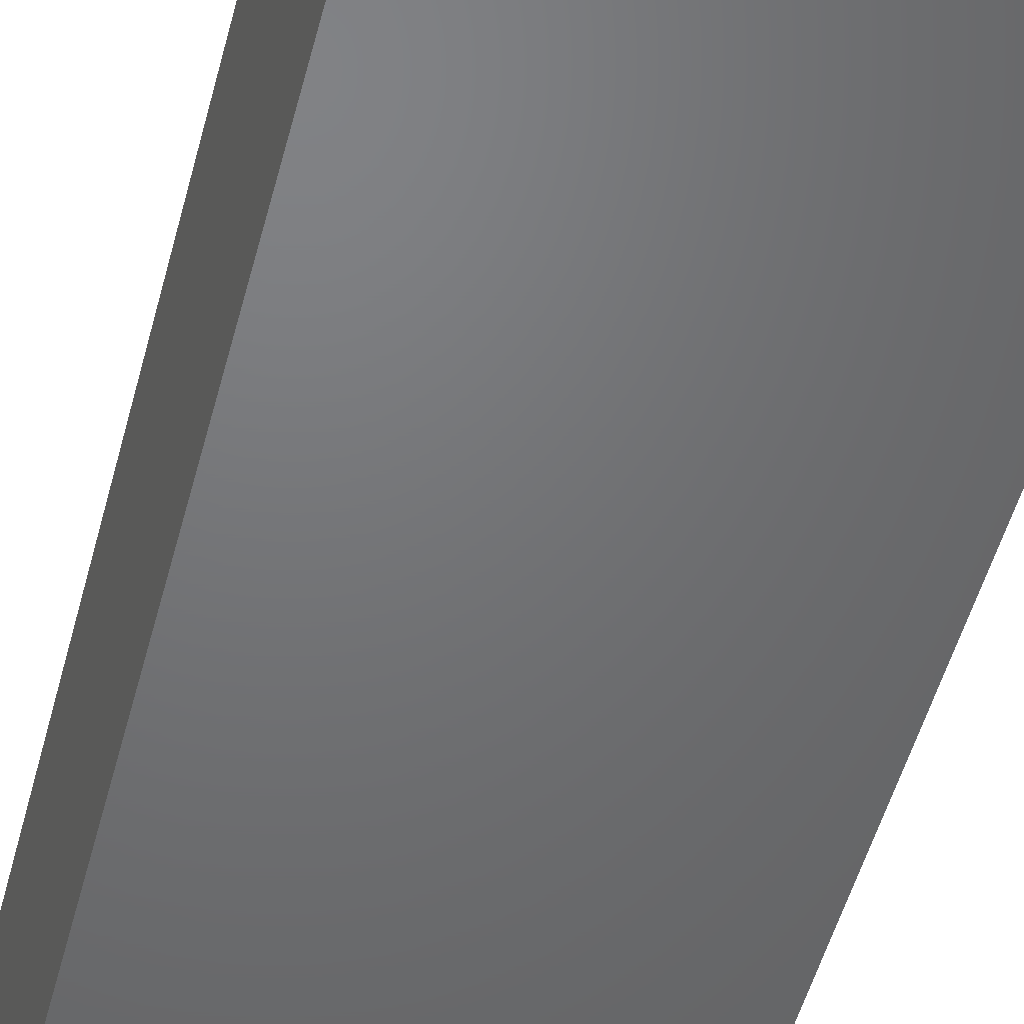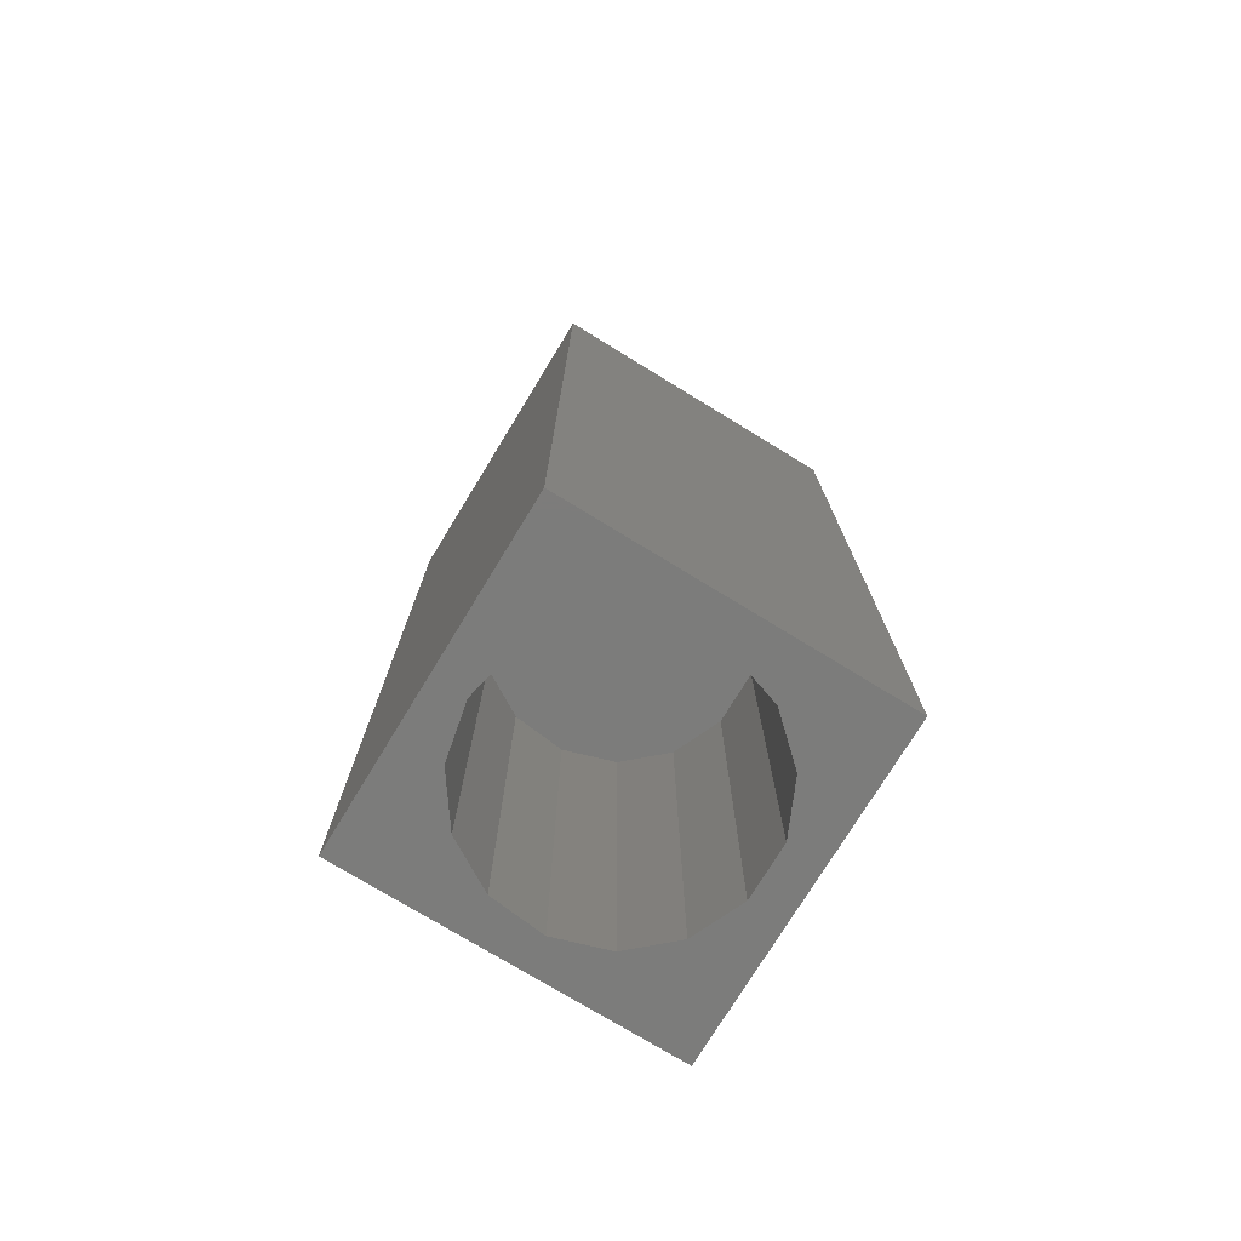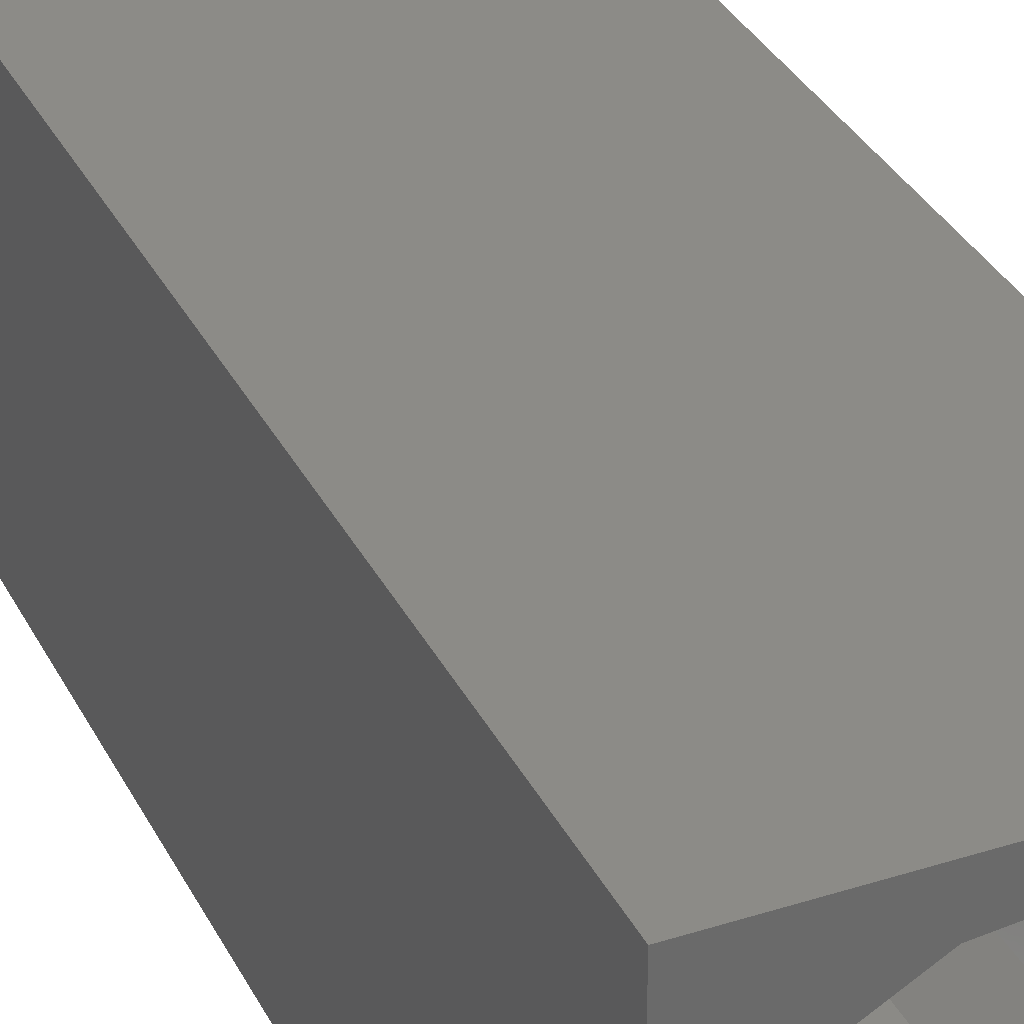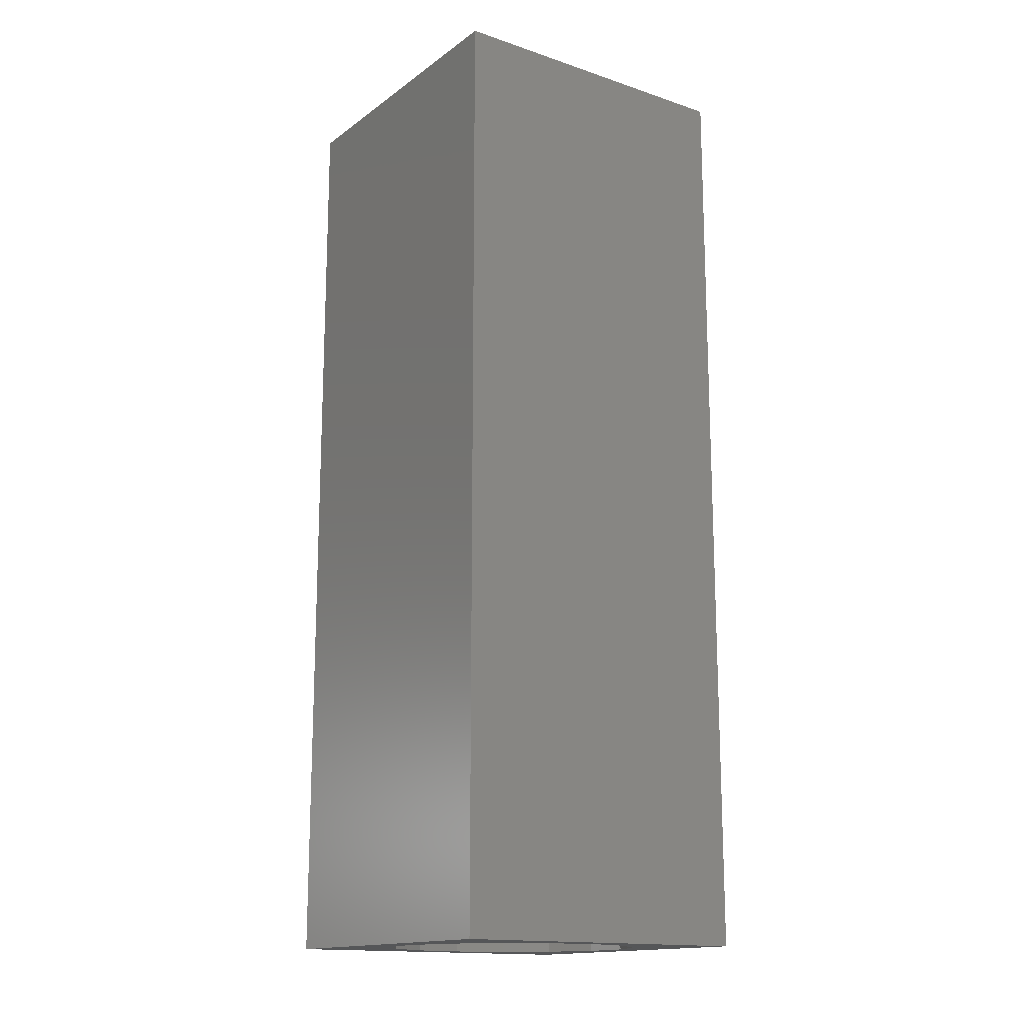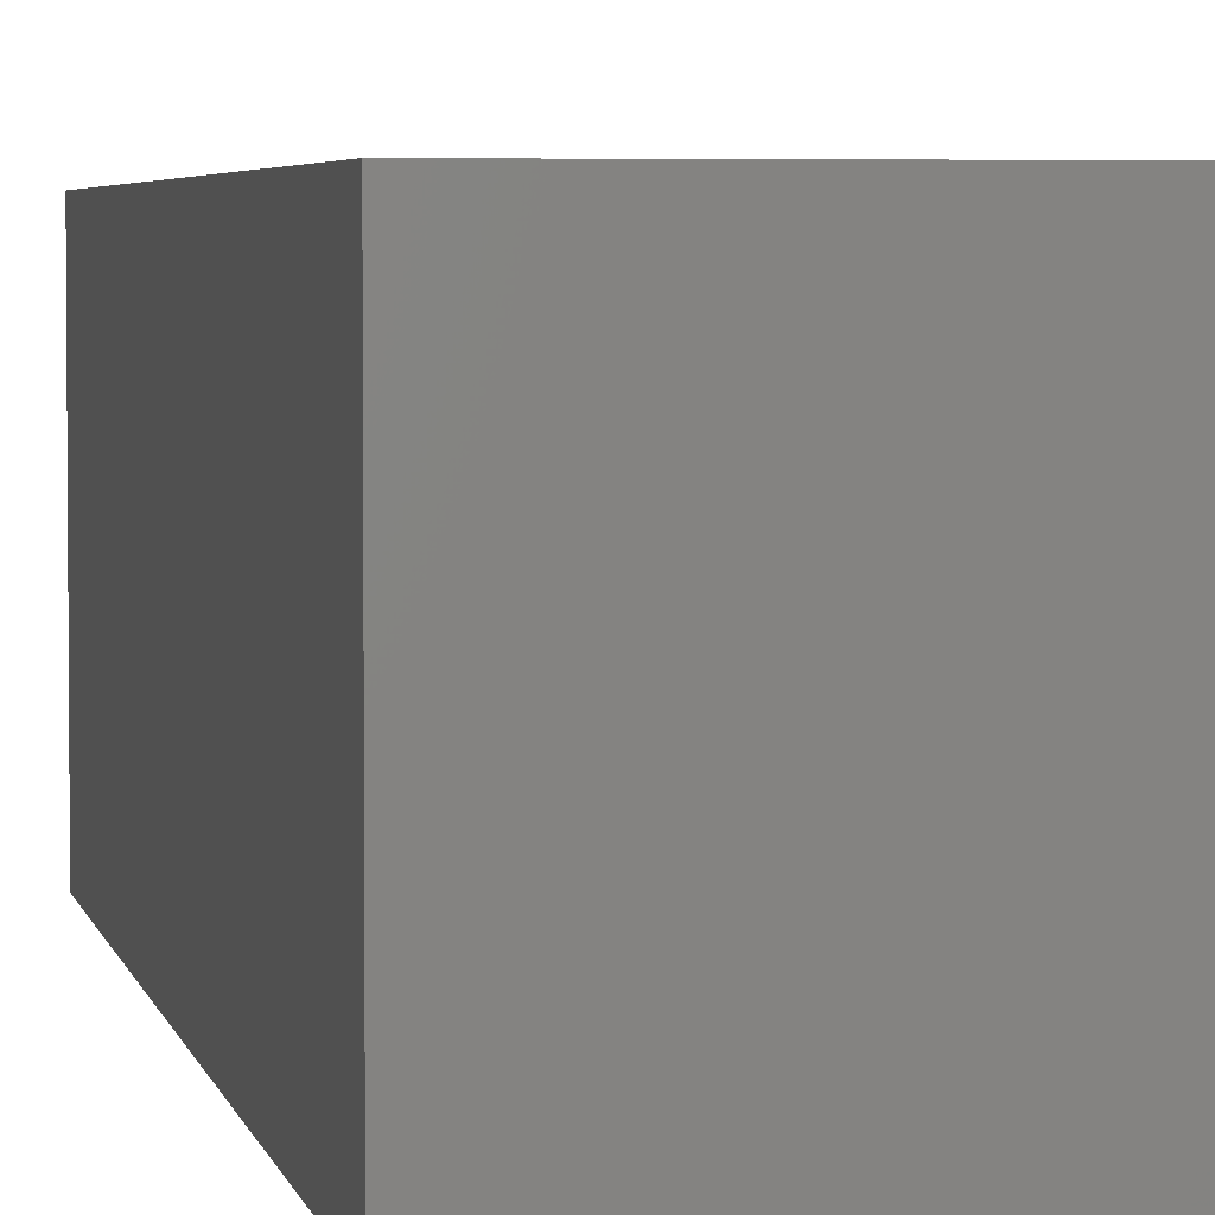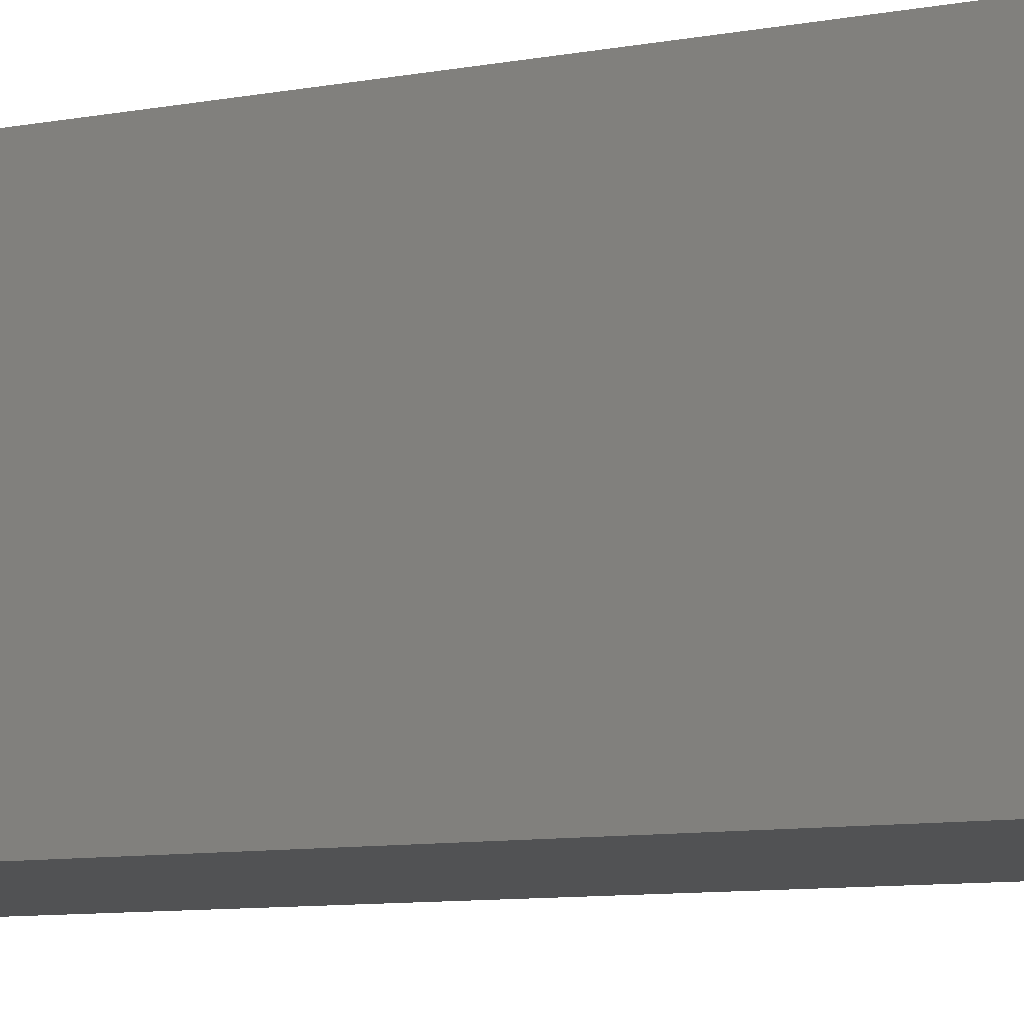
<metadata>
{"format":"stl","ext":"stl","renderer":"f3d","projection":"perspective","resolution":1024,"background":"white","views":[{"elev":-49.5,"azim":165.7,"up":"+Y"},{"elev":-75.5,"azim":148.6,"up":"+Z"},{"elev":33.5,"azim":156.4,"up":"+Y"},{"elev":-15.6,"azim":145.2,"up":"+Z"},{"elev":3.8,"azim":-10.6,"up":"+Y"},{"elev":-8.5,"azim":118.1,"up":"+Y"}]}
</metadata>
<code>
# stl→obj: 38 verts, 72 faces
v 5 0 15
v 5 5 0
v 5 5 15
v 5 0 0
v 0 5 15
v 0 0 15
v 4.5 2.5 0
v 4.327 1.687 0
v 3.838 1.014 0
v 3.118 0.5979 0
v 2.291 0.511 0
v 0.5437 2.084 0
v 0 0 0
v 0.5437 2.916 0
v 0.882 1.324 0
v 1.5 0.7679 0
v 4.327 3.313 0
v 3.838 3.986 0
v 3.118 4.402 0
v 2.291 4.489 0
v 0 5 0
v 1.5 4.232 0
v 0.882 3.676 0
v 0.5437 2.084 6.97
v 0.5437 2.916 6.97
v 3.838 3.986 6.97
v 4.327 3.313 6.97
v 4.5 2.5 6.97
v 3.118 4.402 6.97
v 2.291 4.489 6.97
v 3.118 0.5979 6.97
v 3.838 1.014 6.97
v 1.5 4.232 6.97
v 0.882 3.676 6.97
v 4.327 1.687 6.97
v 2.291 0.511 6.97
v 1.5 0.7679 6.97
v 0.882 1.324 6.97
f 1 2 3
f 2 1 4
f 5 1 3
f 1 5 6
f 4 7 2
f 4 8 7
f 4 9 8
f 4 10 9
f 4 11 10
f 12 13 14
f 15 13 12
f 16 13 15
f 11 13 16
f 13 11 4
f 17 2 7
f 18 2 17
f 19 2 18
f 20 2 19
f 20 21 2
f 22 21 20
f 23 21 22
f 14 21 23
f 21 14 13
f 13 5 21
f 5 13 6
f 2 5 3
f 5 2 21
f 13 1 6
f 1 13 4
f 24 14 25
f 14 24 12
f 17 26 18
f 26 17 27
f 7 27 17
f 27 7 28
f 19 26 29
f 26 19 18
f 20 29 30
f 29 20 19
f 9 31 32
f 31 9 10
f 23 33 34
f 33 23 22
f 25 23 34
f 23 25 14
f 9 35 8
f 35 9 32
f 8 28 7
f 28 8 35
f 22 30 33
f 30 22 20
f 10 36 31
f 36 10 11
f 35 27 28
f 32 27 35
f 32 26 27
f 31 26 32
f 31 29 26
f 36 29 31
f 36 30 29
f 37 30 36
f 37 33 30
f 38 33 37
f 38 34 33
f 24 34 38
f 34 24 25
f 16 38 37
f 38 16 15
f 38 12 24
f 12 38 15
f 11 37 36
f 37 11 16

</code>
